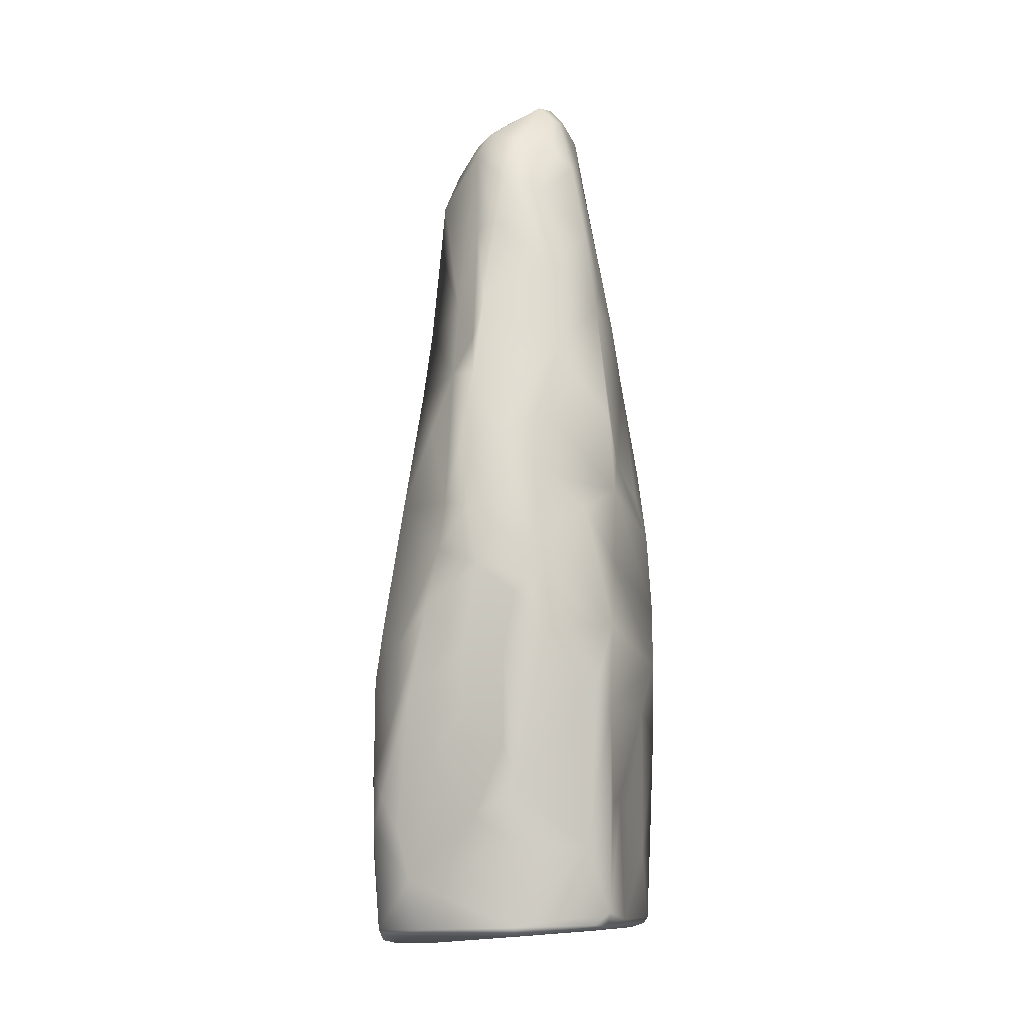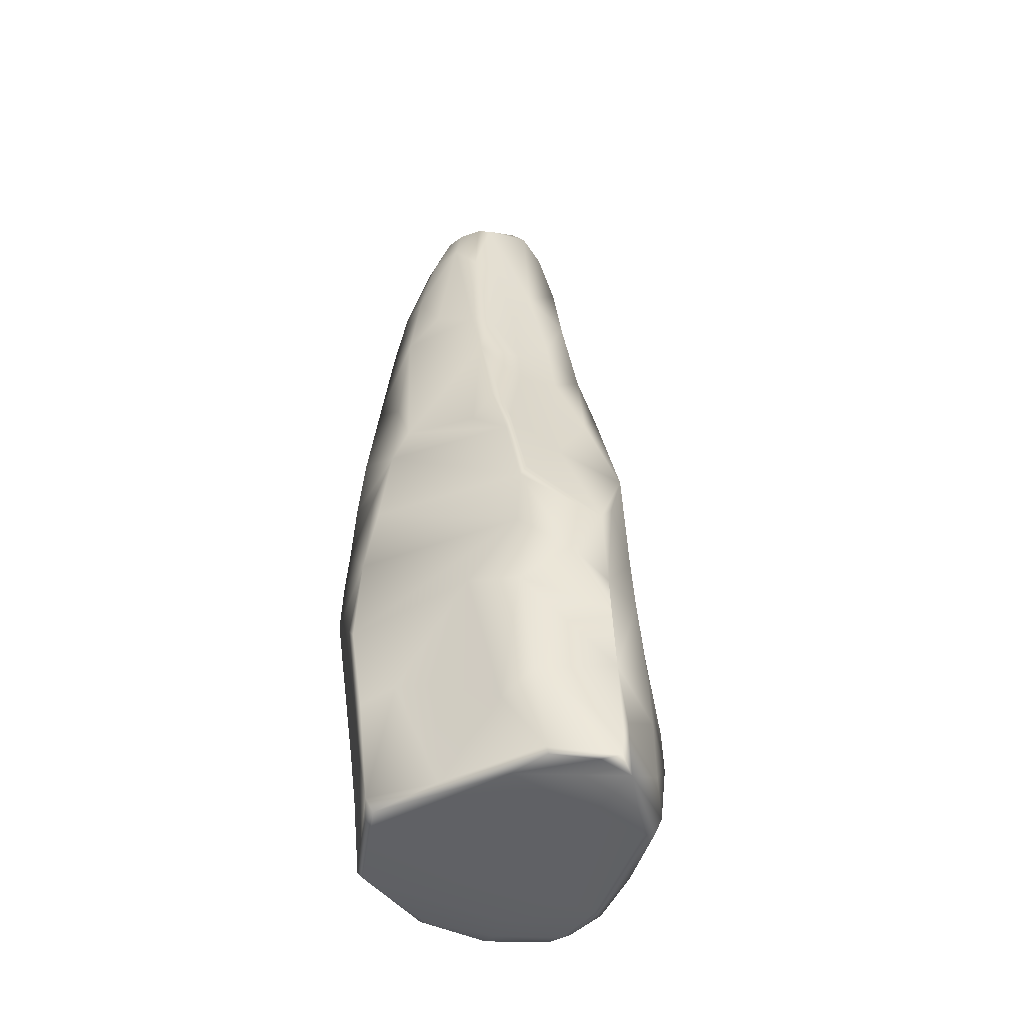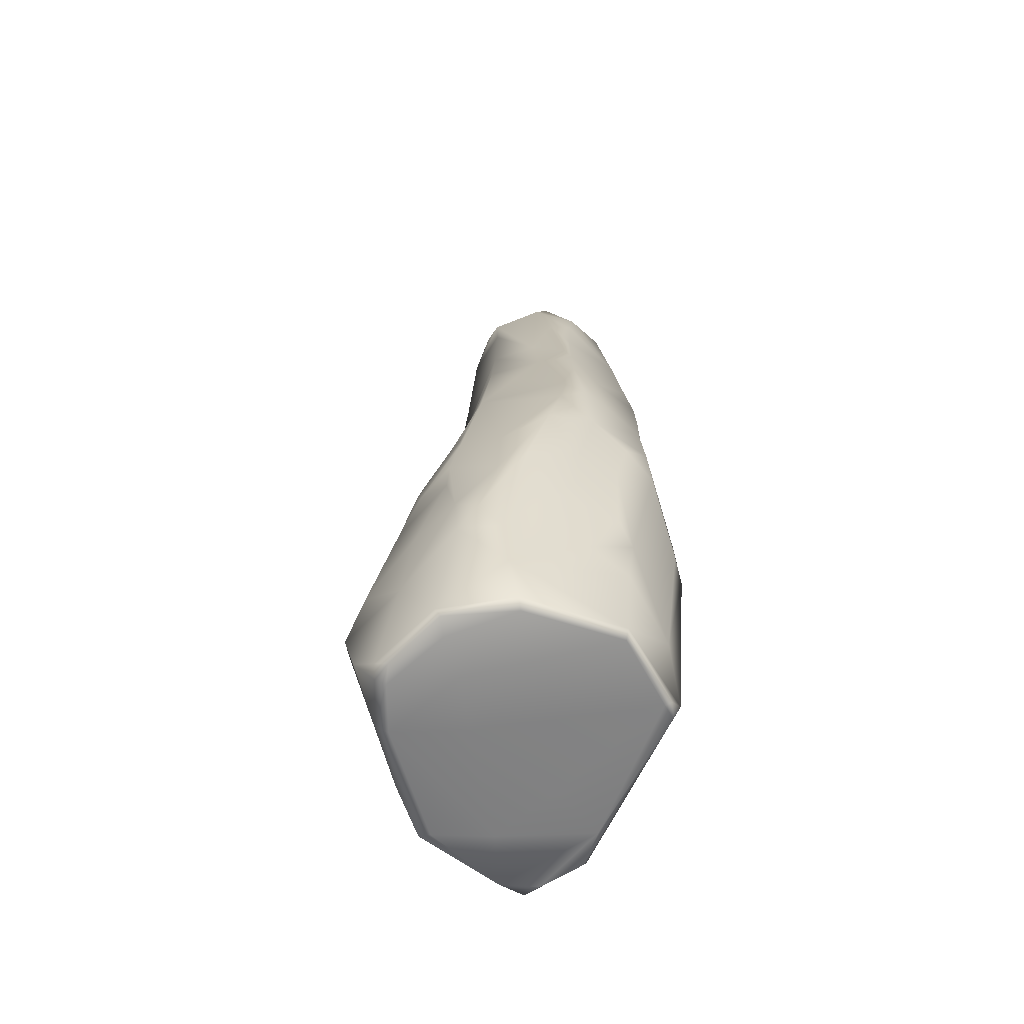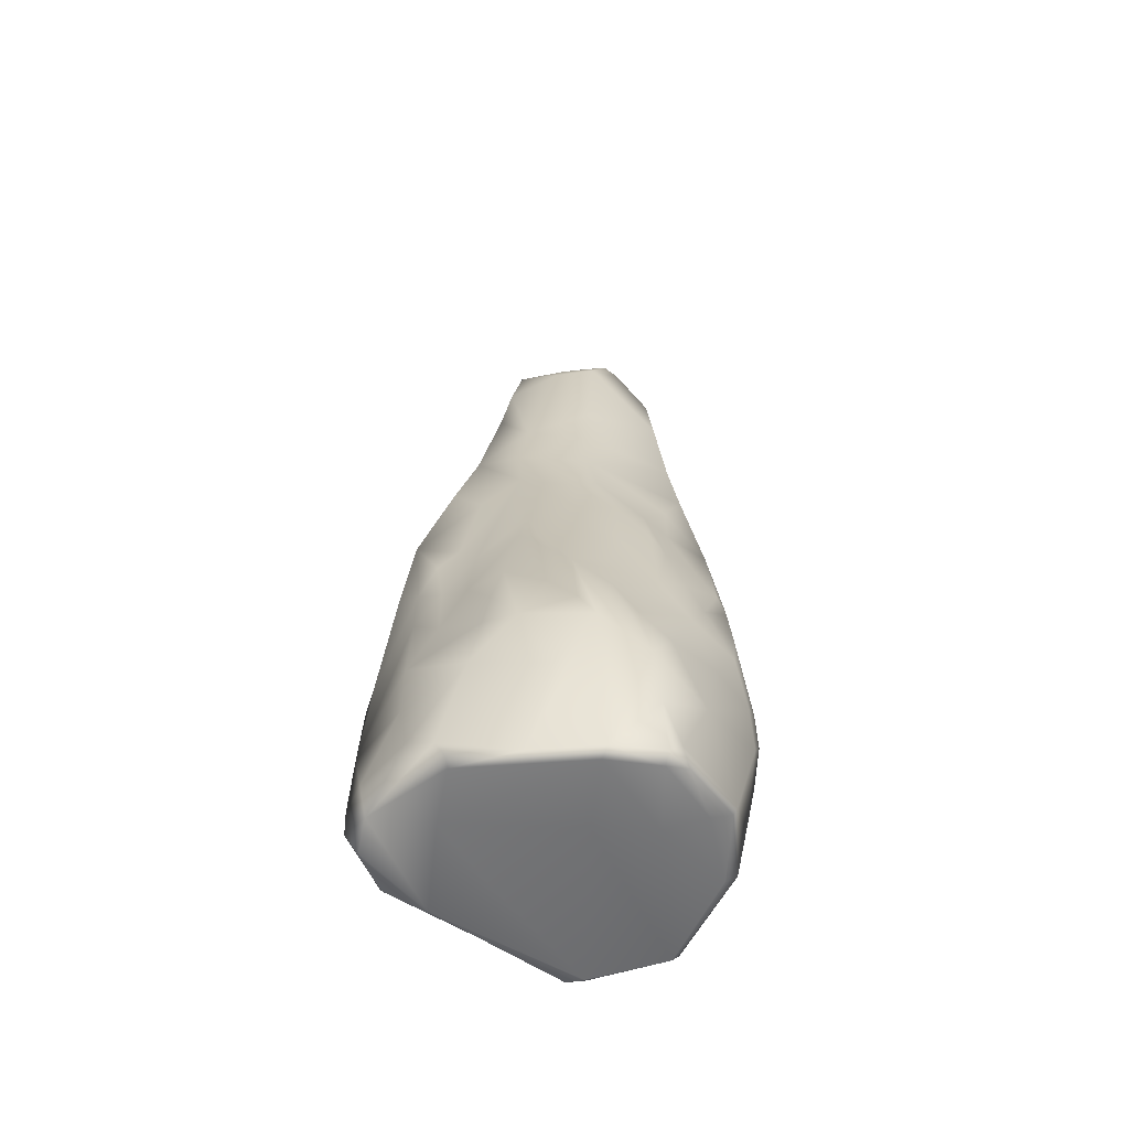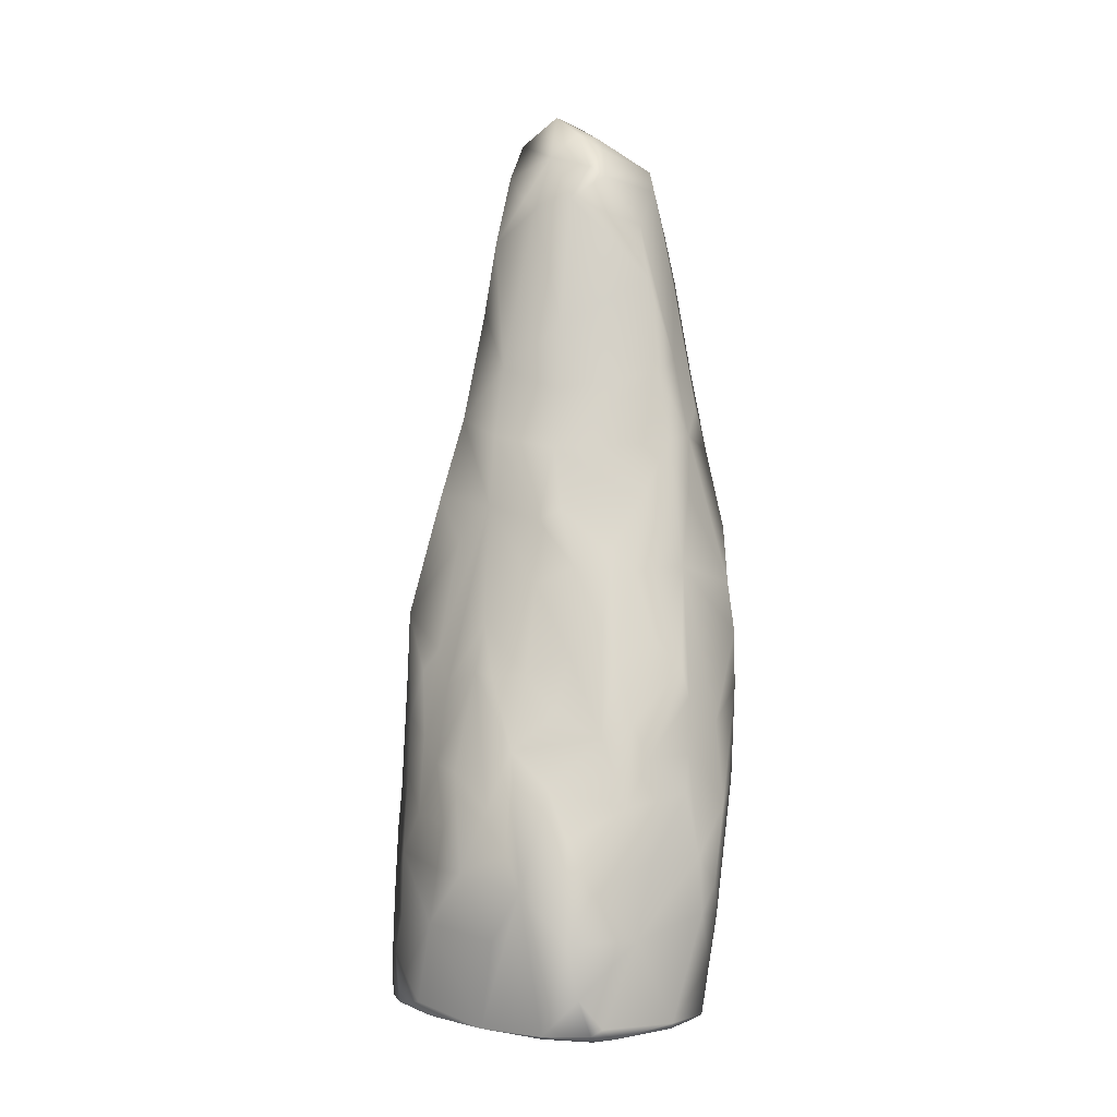
<metadata>
{"format":"obj","ext":"obj","renderer":"f3d","projection":"perspective","resolution":1024,"background":"white","views":[{"elev":-12.3,"azim":-147.5,"up":"+Y"},{"elev":-44.1,"azim":-45.1,"up":"+Y"},{"elev":-63.5,"azim":171.2,"up":"+Y"},{"elev":-58.6,"azim":73.6,"up":"+Y"},{"elev":-5.4,"azim":97.5,"up":"+Y"}]}
</metadata>
<code>
v -0.1054 1.869 0.3253
v -0.1593 2.334 0.242
v -0.2487 1.795 0.2983
v 0.7948 -0.5432 0.1486
v 0.5486 -1.12 0.3411
v 0.6591 -1.132 0.07587
v 0.3754 1.092 -0.3144
v 0.3082 1.341 -0.4211
v 0.4219 1.313 0.05537
v -0.4091 -0.09805 0.3501
v -0.5576 -0.1543 -0.2023
v -0.5335 -0.5494 -0.1485
v -0.4208 -1.094 -0.1633
v 0.3045 -1.139 0.03233
v -0.08065 -1.098 0.2904
v 0.06218 -0.3012 -0.6101
v 0.2446 -0.8801 -0.5802
v -0.071 -0.607 -0.5442
v -0.3949 0.1739 -0.5101
v -0.2261 0.08425 -0.5582
v -0.2698 -0.4919 -0.5103
v 0.3625 0.8026 -0.4897
v 0.01254 0.7618 -0.6616
v 0.2012 1.141 -0.5025
v -0.328 1.766 0.2547
v -0.2645 2.547 0.04879
v -0.3749 1.894 0.05363
v -0.3793 0.8849 -0.4693
v -0.1875 1.123 -0.5378
v -0.3619 0.6286 -0.5164
v 0.3741 -0.2443 0.6439
v 0.2674 -0.4103 0.7338
v 0.5894 -0.4659 0.5246
v 0.3938 1.574 0.05105
v 0.3157 1.387 0.3311
v -0.3941 -1.045 0.1928
v -0.2619 -1.039 0.6529
v -0.3341 -0.7483 0.4794
v -0.03013 -0.9432 0.8444
v -0.0352 -0.6223 0.8357
v -0.2954 -0.6644 0.6296
v 0.0004627 2.109 -0.4278
v 0.1013 1.746 -0.4368
v -0.03725 1.551 -0.5214
v 0.2247 2.455 0.2208
v 0.1172 2.588 0.2965
v 0.1594 2.277 0.355
v 0.1948 2.681 -0.1335
v 0.0004308 2.628 -0.324
v 0.02746 2.776 -0.1052
v -0.3059 2.47 -0.06973
v -0.2694 2.278 -0.313
v -0.3796 2.121 -0.07953
v 0.6048 -1.149 0.08261
v 0.1306 -1.093 0.5416
v 0.8206 -0.7447 -0.04601
v 0.6834 -0.136 0.0474
v 0.4894 0.005266 -0.5157
v 0.461 -0.4144 -0.5554
v 0.303 -0.2066 -0.6484
v 0.5992 -0.4204 -0.3736
v 0.6354 -0.7458 -0.3117
v 0.4365 -0.03012 0.5588
v 0.5807 -0.06779 0.452
v 0.5143 0.3536 0.378
v 0.0365 1.392 0.4655
v -0.1553 1.338 0.4147
v -0.1012 0.721 0.6111
v 0.5807 0.3384 0.1549
v 0.5467 0.3293 0.3019
v 0.6586 0.02091 0.2032
v 0.6205 0.07355 -0.1674
v 0.614 0.1741 0.02288
v -0.3484 0.1455 0.5861
v -0.5364 0.5195 -0.1141
v -0.5558 0.2273 -0.1732
v -0.4637 0.7576 -0.2463
v 0.28 -0.6905 0.7381
v 0.03586 -0.8576 0.8153
v 0.05904 2.52 -0.3493
v 0.2721 2.315 -0.303
v 0.2877 1.657 -0.3788
v -0.2748 -1.083 0.4696
v 0.07468 -1.076 0.7864
v -0.03598 -1.059 0.8374
v 0.6817 -0.2225 0.3032
v 0.5542 -0.6917 0.5604
v 0.6778 -0.7527 0.2793
v -0.4508 -0.743 -0.23
v -0.5212 -0.06809 -0.2783
v -0.2209 -1.116 -0.436
v 0.6856 -1.126 -0.1284
v 0.7744 -0.9725 -0.08856
v -0.1272 2.601 -0.2433
v -0.1304 2.353 -0.3829
v -0.07669 1.747 -0.4931
v -0.09845 2.132 -0.4284
v -0.1247 2.831 -0.07389
v 0.05071 2.757 0.2492
v -0.1542 2.699 0.1901
v 0.01468 2.161 0.3188
v 0.5026 -1.089 -0.445
v 0.447 -0.6482 -0.5648
v 0.3709 -1.15 -0.2048
v 0.1876 -1.116 -0.5017
v 0.2923 1.688 0.297
v 0.28 2.4 0.1589
v 0.2837 0.926 0.4951
v 0.1664 1.145 0.5963
v 0.1673 0.6243 0.734
v 0.2796 -0.6665 -0.616
v 0.1025 1.061 0.5878
v 0.241 -0.06813 0.7215
v 0.4968 -0.1529 -0.505
v -0.3004 0.9001 0.4952
v -0.3363 1.483 0.3307
v -0.4866 1.005 0.005627
v -0.3956 0.9179 0.3482
v 0.6029 0.1264 -0.2937
v 0.4769 0.4759 -0.3833
v 0.5731 0.3898 -0.2239
v 0.5559 0.5375 -0.1644
v 0.5691 0.415 -0.02739
v 0.1823 2.663 0.103
v -0.08241 2.864 -0.00668
v -0.00109 2.777 0.2213
v 0.05736 2.883 0.0932
v 0.307 0.4549 0.5767
v -0.03932 -0.1416 -0.6006
v -0.2124 -0.3121 -0.5364
v 0.02885 0.5431 -0.6898
v 0.3157 -0.9257 0.7135
v 0.4249 -1.03 0.6324
v 0.08642 1.406 -0.4978
v -0.3738 1.496 -0.3554
v -0.06492 1.365 -0.5648
v -0.3356 1.902 -0.3172
v 0.4514 0.9982 0.1229
v 0.5058 0.7947 -0.04012
v -0.4365 1.737 -0.0808
v -0.4931 1.211 -0.07403
v 0.4784 -1.114 -0.4333
v 0.4564 -1.132 -0.3551
v 0.6973 -1.094 -0.1787
v -0.1957 2.705 0.1447
v -0.3848 0.4216 -0.5093
v -0.2824 0.3492 -0.5521
v 0.06201 0.3581 0.7643
v -0.02781 -0.1411 0.8053
v 0.2275 0.1703 0.7132
v -0.00809 0.2747 0.7655
v -0.3422 0.4123 0.5981
v -0.1633 0.02174 0.7194
v 0.641 -1.153 -0.1314
v 0.4472 0.3699 -0.4844
v 0.2869 0.1463 -0.6201
v 0.4502 0.2432 -0.5163
v 0.3713 1.075 0.3458
v 0.488 0.5566 0.3445
v 0.5014 0.7194 0.1235
v 0.3864 0.2972 0.5232
v -0.04823 0.08032 -0.6202
v -0.1311 0.4707 -0.6178
v 0.08664 0.3003 -0.6922
v 0.183 -0.0867 -0.6781
v -0.1642 2.823 -0.03012
v -0.09701 0.7355 -0.6464
v -0.204 0.7289 -0.5894
v 0.4255 -1.082 0.5925
v 0.3811 -1.098 0.5678
v 0.1645 1.968 0.4028
v 0.1689 1.485 0.4969
v 0.05237 1.726 0.4011
v -0.1221 1.552 0.3752
v 0.441 0.7765 -0.2902
v 0.455 0.8616 -0.1849
v -0.243 -0.7187 -0.4983
v -0.225 -1.079 -0.4671
v -0.3874 1.158 -0.4164
v -0.3103 0.4785 0.6063
v -0.3562 0.7575 0.5259
v -0.5165 0.8626 -0.06585
v 0.7518 -0.3909 0.2085
v 0.6738 -0.481 0.4114
v 0.2605 0.3683 0.6526
v -0.4811 -0.5139 0.007126
v -0.4976 -1.015 -0.118
v -0.2435 2.364 0.1794
v 0.3169 0.0809 0.6352
v -0.4246 -0.5654 0.1776
v 0.3736 -0.5242 -0.6163
v -0.4682 -1.077 -0.1009
v 0.4639 1.044 0.02201
v -0.2218 2.734 -0.0523
v -0.2507 2.555 -0.1653
v -0.08863 -1.075 0.7733
v -0.2442 -1.065 0.6478
v -0.04219 -0.3205 0.8232
v -0.3412 -0.1855 0.5901
v 0.2942 2.535 -0.1514
v -0.4509 -1.069 -0.1678
v 0.6627 -0.2136 -0.2747
v 0.5915 -0.01256 -0.3602
v 0.593 -0.2864 0.4989
v 0.1807 2.765 -0.01789
v 0.7632 -0.5565 -0.1436
v 0.2028 -1.09 -0.5458
v -0.0502 1.013 -0.6408
v -0.1998 2.769 0.01771
v 0.2736 2.083 -0.3342
v 0.3726 1.859 0.03492
v 0.3411 2.428 -0.005027
v 0.3046 2.578 -0.08493
v 0.6445 -1.14 -0.218
v 0.7211 -0.3427 -0.03385
v -0.3596 1.051 0.4385
g g Group13818_Group13818
f 1 2 3
f 4 5 6
f 7 8 9
f 10 11 12
f 13 14 15
f 16 17 18
f 19 20 21
f 22 23 24
f 25 26 27
f 28 29 30
f 31 32 33
f 34 35 9
f 36 37 38
f 39 40 41
f 42 43 44
f 45 46 47
f 48 49 50
f 51 52 53
f 14 54 55
f 56 57 4
f 58 59 60
f 61 62 59
f 63 64 65
f 66 67 68
f 69 70 71
f 71 72 73
f 74 75 76
f 77 28 30
f 15 14 55
f 78 40 79
f 80 81 43
f 9 82 34
f 83 55 84
f 85 41 37
f 65 64 86
f 87 5 88
f 21 89 90
f 13 91 14
f 77 30 76
f 19 21 90
f 4 6 56
f 6 92 93
f 94 49 95
f 96 97 42
f 49 98 50
f 99 100 101
f 102 103 62
f 104 91 105
f 47 106 107
f 108 109 110
f 17 16 111
f 17 103 102
f 112 68 110
f 113 40 32
f 22 8 7
f 61 59 114
f 67 115 68
f 116 117 118
f 119 120 121
f 72 122 123
f 46 45 124
f 125 126 127
f 108 110 128
f 113 32 31
f 20 129 130
f 23 22 131
f 87 132 133
f 132 84 133
f 23 134 24
f 29 135 136
f 137 53 52
f 137 97 96
f 35 138 9
f 139 123 122
f 116 140 117
f 140 135 141
f 142 143 105
f 102 62 144
f 53 26 51
f 125 145 126
f 146 19 76
f 146 147 19
f 148 149 150
f 151 152 153
f 105 143 104
f 104 154 54
f 155 120 119
f 156 22 157
f 158 159 160
f 158 161 159
f 162 163 164
f 16 165 111
f 152 75 74
f 153 152 74
f 145 125 166
f 98 49 94
f 167 23 131
f 30 29 168
f 169 84 170
f 87 133 5
f 171 172 106
f 173 174 66
f 120 175 121
f 176 139 122
f 89 177 178
f 178 177 17
f 179 135 29
f 141 135 179
f 95 52 94
f 137 52 95
f 68 115 180
f 152 181 182
f 183 184 4
f 71 4 57
f 150 185 110
f 110 148 150
f 46 124 99
f 46 99 101
f 76 19 90
f 74 76 11
f 10 12 186
f 187 12 11
f 156 131 22
f 164 165 162
f 188 25 3
f 115 67 116
f 161 63 65
f 161 189 63
f 190 36 38
f 186 12 187
f 103 17 111
f 165 191 111
f 8 82 9
f 134 82 8
f 184 87 88
f 32 87 33
f 2 188 3
f 126 145 100
f 186 187 36
f 192 83 36
f 7 9 193
f 9 138 193
f 26 194 51
f 195 52 51
f 33 87 184
f 64 184 86
f 83 196 197
f 36 83 197
f 194 98 195
f 194 195 51
f 46 101 47
f 171 173 172
f 183 4 71
f 71 65 86
f 40 198 199
f 149 40 113
f 30 168 163
f 163 167 131
f 80 95 49
f 200 80 49
f 139 160 123
f 73 69 71
f 191 165 60
f 164 60 165
f 87 32 78
f 40 78 32
f 36 187 192
f 201 187 178
f 71 57 72
f 202 114 203
f 1 3 174
f 174 3 116
f 63 204 64
f 64 204 184
f 181 117 182
f 182 141 179
f 155 22 120
f 120 22 175
f 116 25 140
f 3 25 116
f 151 153 149
f 198 153 199
f 160 69 123
f 160 159 69
f 50 125 127
f 127 99 124
f 5 169 170
f 54 5 170
f 75 77 76
f 182 28 77
f 205 48 50
f 205 50 127
f 144 62 93
f 56 6 93
f 35 158 138
f 35 172 158
f 135 137 96
f 137 135 140
f 62 56 93
f 56 62 206
f 204 63 31
f 189 31 63
f 110 109 112
f 66 172 173
f 91 201 178
f 178 207 91
f 167 208 23
f 134 23 208
f 151 110 68
f 151 68 180
f 69 159 70
f 161 65 159
f 145 209 26
f 188 26 25
f 158 128 161
f 161 128 189
f 13 15 83
f 83 15 55
f 81 80 200
f 82 210 211
f 207 105 91
f 207 142 105
f 81 200 212
f 124 212 213
f 10 190 38
f 199 153 74
f 107 212 124
f 106 211 107
f 211 212 107
f 210 212 211
f 200 49 48
f 205 213 48
f 104 14 91
f 14 104 54
f 111 191 103
f 60 59 191
f 78 79 132
f 78 132 87
f 58 157 203
f 60 157 58
f 154 92 6
f 214 102 144
f 132 79 84
f 83 84 196
f 156 157 60
f 164 156 60
f 100 188 2
f 101 100 2
f 177 18 17
f 21 20 130
f 79 40 39
f 79 39 84
f 6 54 154
f 5 54 6
f 129 16 130
f 129 165 16
f 53 137 140
f 25 27 140
f 43 210 82
f 43 82 134
f 201 91 13
f 192 13 83
f 199 74 10
f 10 74 11
f 133 84 169
f 133 169 5
f 57 202 72
f 206 215 56
f 188 145 26
f 145 188 100
f 200 48 213
f 200 213 212
f 47 101 171
f 171 106 47
f 61 114 202
f 206 202 215
f 130 18 21
f 130 16 18
f 179 28 182
f 179 29 28
f 196 84 85
f 196 85 197
f 176 7 193
f 175 22 7
f 148 151 149
f 110 151 148
f 168 29 208
f 29 136 208
f 178 187 89
f 89 187 11
f 202 119 72
f 119 121 72
f 118 117 181
f 180 115 181
f 163 131 164
f 131 156 164
f 11 90 89
f 11 76 90
f 166 125 98
f 50 98 125
f 35 34 106
f 106 172 35
f 208 136 134
f 134 44 43
f 99 126 100
f 126 99 127
f 138 160 139
f 138 158 160
f 115 216 181
f 116 216 115
f 113 31 189
f 189 185 150
f 146 30 163
f 76 30 146
f 173 1 174
f 171 101 173
f 199 10 38
f 40 199 41
f 207 102 142
f 214 142 102
f 96 42 44
f 135 96 136
f 150 113 189
f 149 113 150
f 152 180 181
f 151 180 152
f 172 109 158
f 172 112 109
f 178 17 207
f 207 17 102
f 152 182 75
f 182 77 75
f 72 123 73
f 123 69 73
f 205 127 124
f 205 124 213
f 94 52 195
f 94 195 98
f 55 170 84
f 55 54 170
f 109 108 158
f 108 128 158
f 62 61 206
f 206 61 202
f 45 107 124
f 45 47 107
f 4 88 5
f 184 88 4
f 203 119 202
f 203 155 119
f 174 116 67
f 66 174 67
f 147 146 163
f 20 163 162
f 22 24 8
f 24 134 8
f 104 143 154
f 154 214 92
f 82 211 34
f 106 34 211
f 175 176 121
f 175 7 176
f 31 33 204
f 33 184 204
f 137 95 97
f 95 80 97
f 85 37 197
f 37 36 197
f 191 59 103
f 103 59 62
f 168 208 167
f 168 167 163
f 193 138 139
f 176 193 139
f 209 194 26
f 166 98 194
f 117 140 141
f 141 182 117
f 92 144 93
f 92 214 144
f 81 210 43
f 81 212 210
f 194 209 166
f 166 209 145
f 181 216 118
f 216 116 118
f 112 66 68
f 172 66 112
f 10 186 190
f 190 186 36
f 89 21 177
f 21 18 177
f 42 80 43
f 97 80 42
f 86 184 183
f 71 86 183
f 149 153 198
f 149 198 40
f 173 101 1
f 101 2 1
f 27 26 53
f 27 53 140
f 192 201 13
f 201 192 187
f 176 122 121
f 121 122 72
f 59 58 114
f 114 58 203
f 41 38 37
f 41 199 38
f 96 44 136
f 44 134 136
f 65 71 70
f 159 65 70
f 20 147 163
f 19 147 20
f 143 214 154
f 142 214 143
f 157 22 155
f 157 155 203
f 85 39 41
f 39 85 84
f 128 110 185
f 185 189 128
f 162 165 129
f 20 162 129
f 215 202 57
f 215 57 56

</code>
